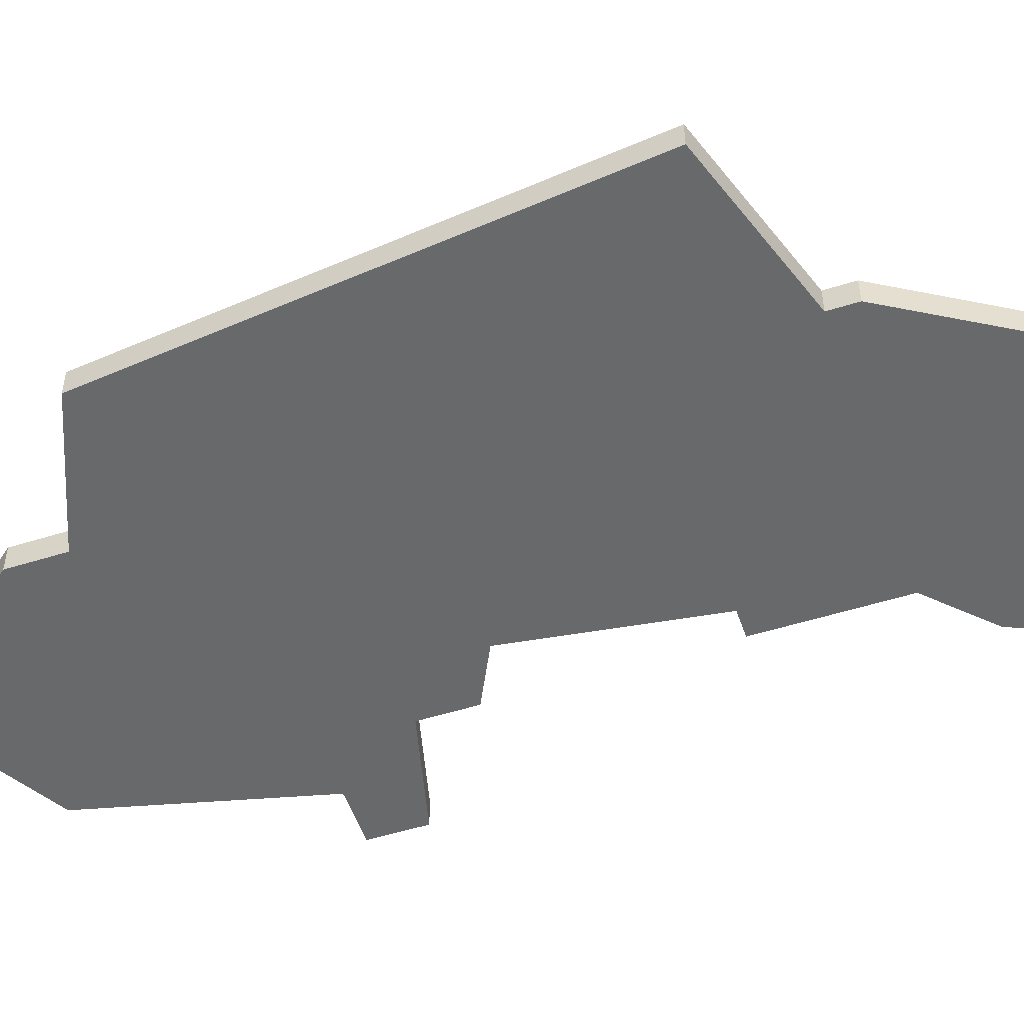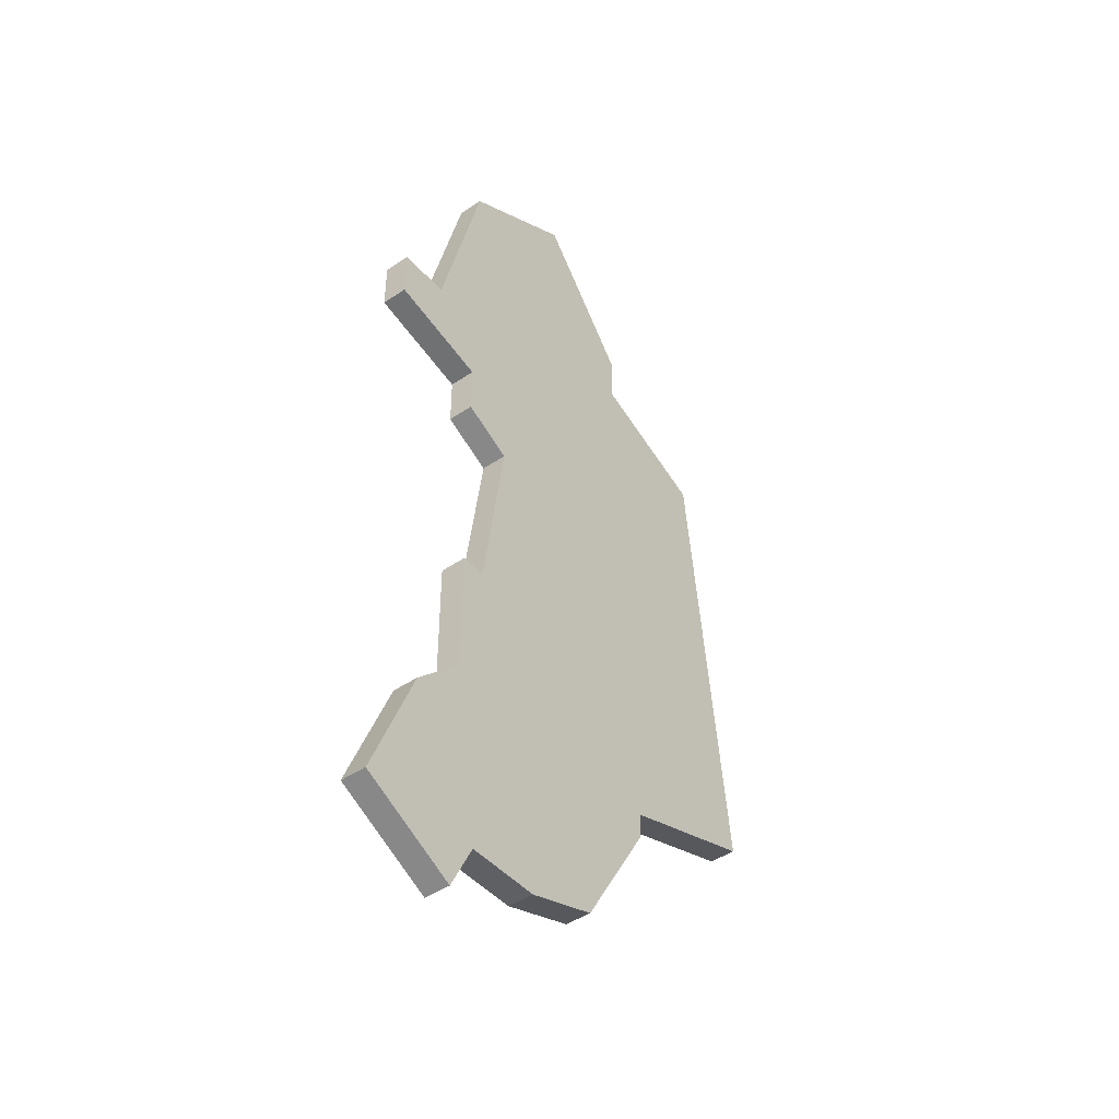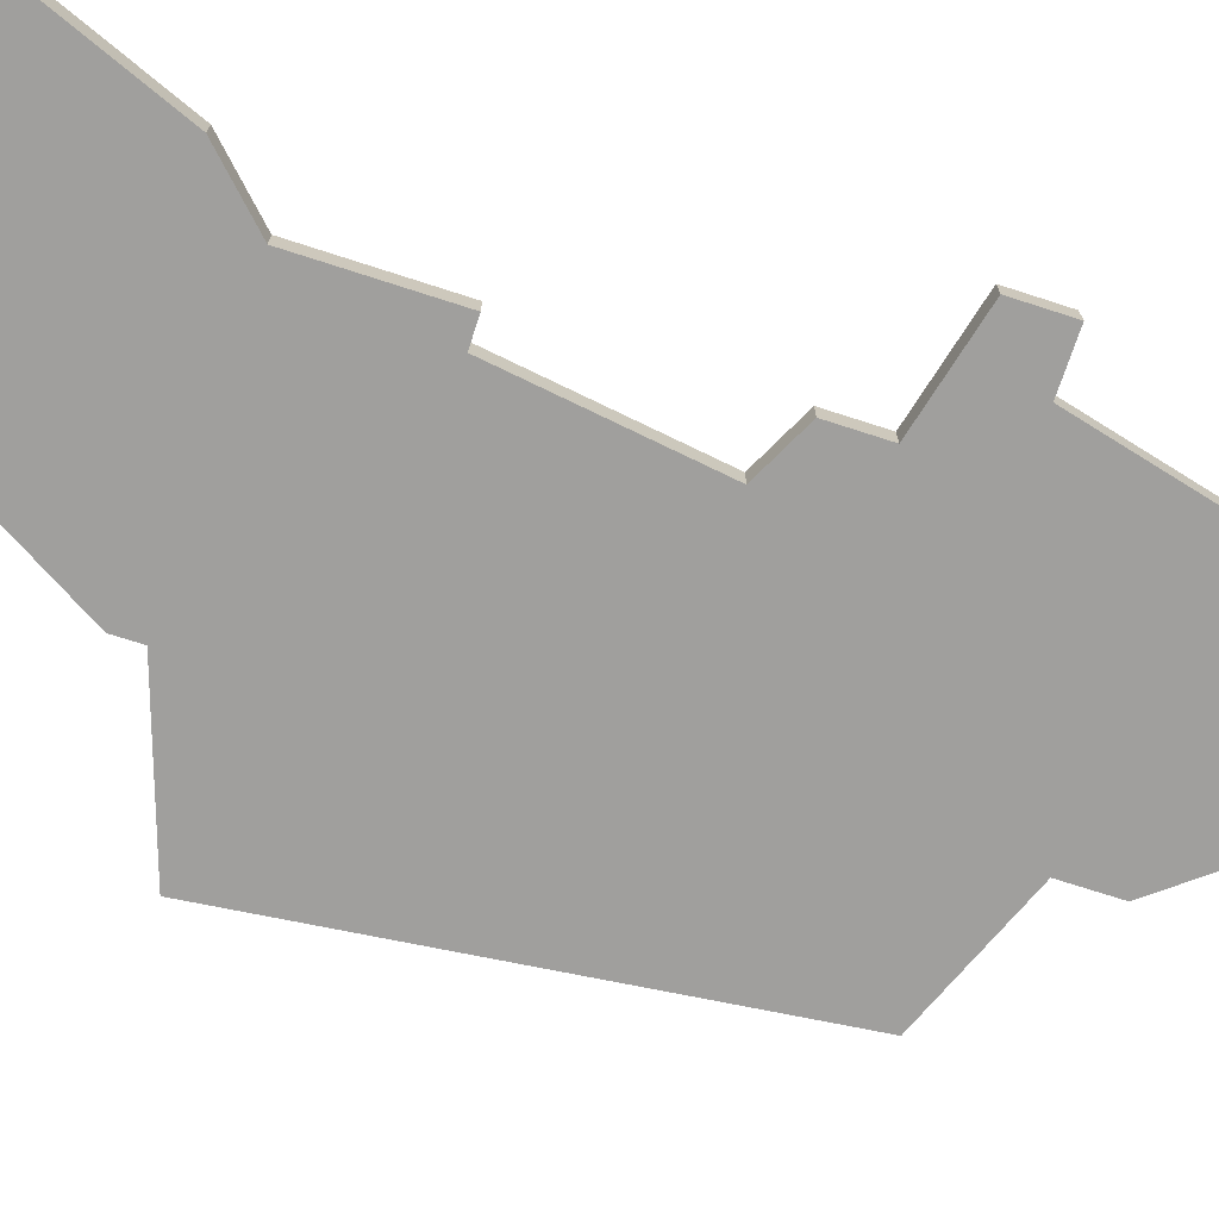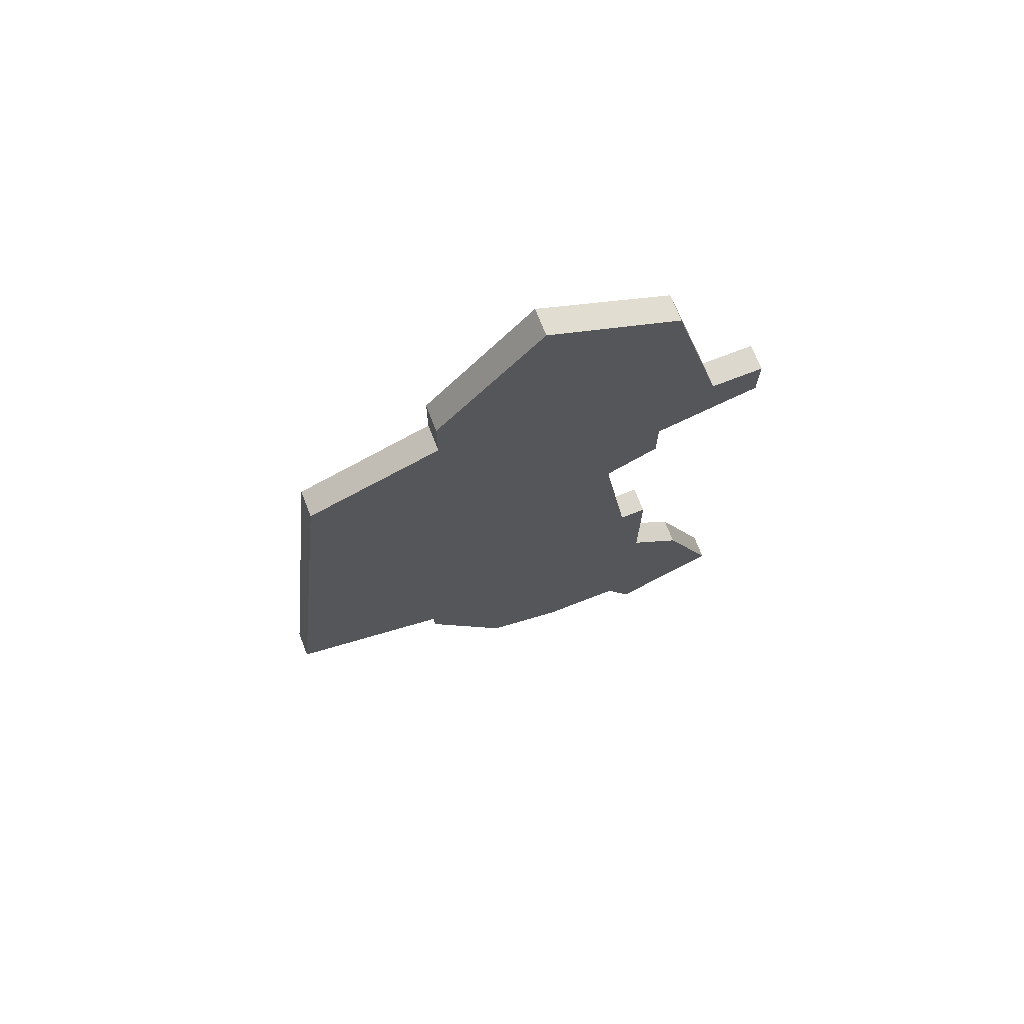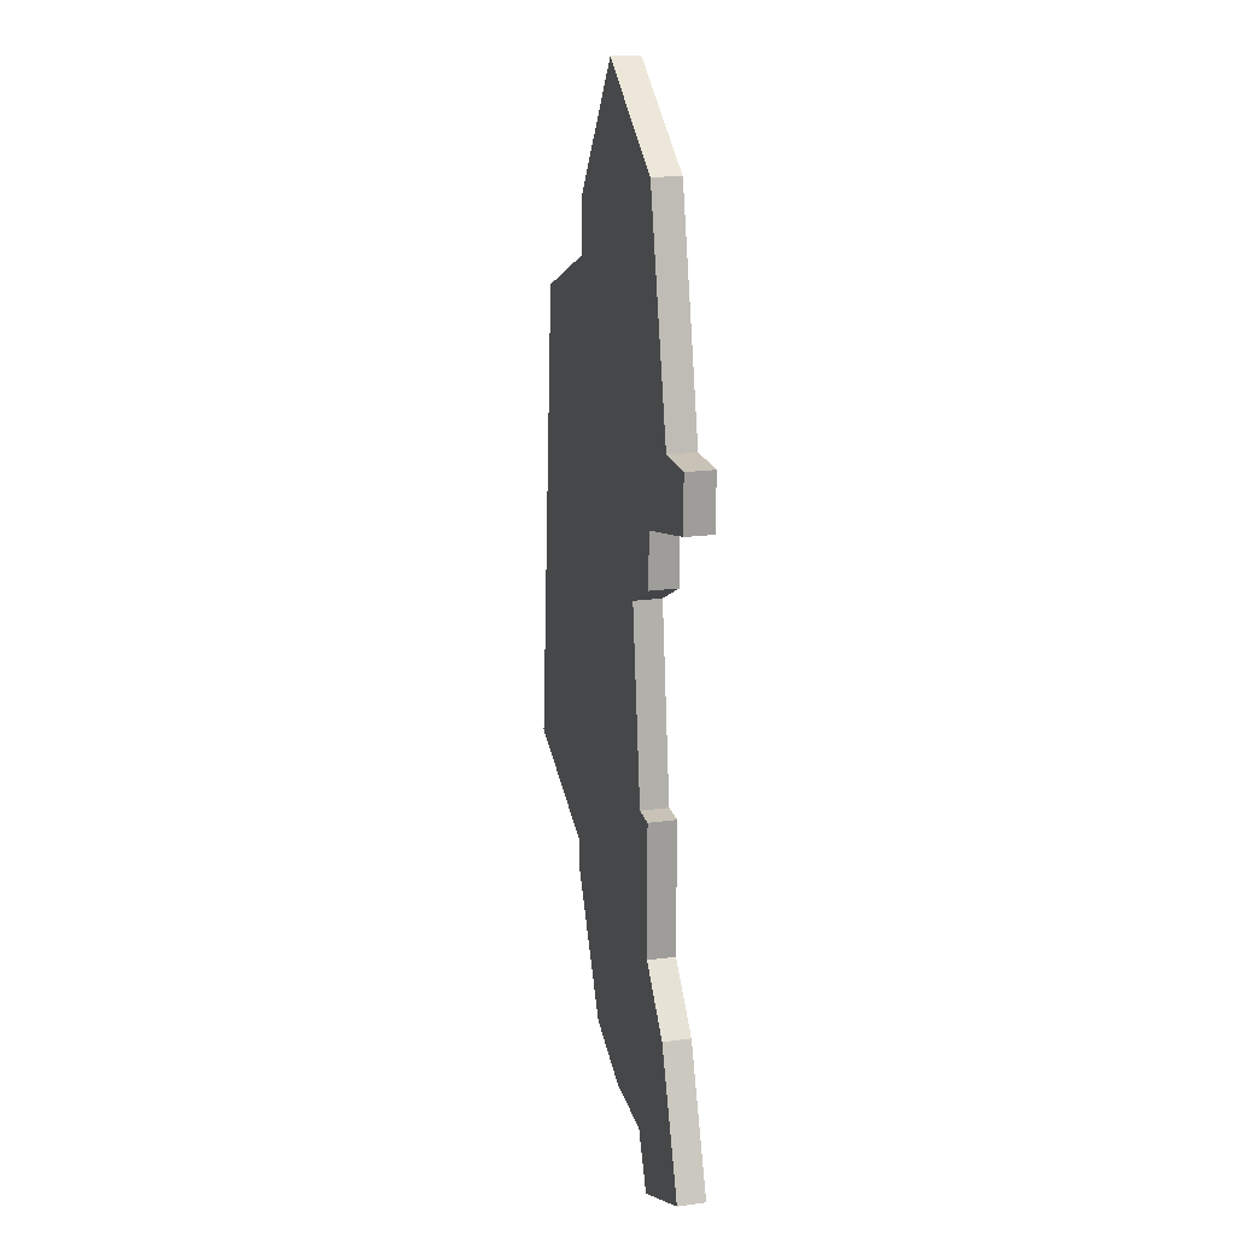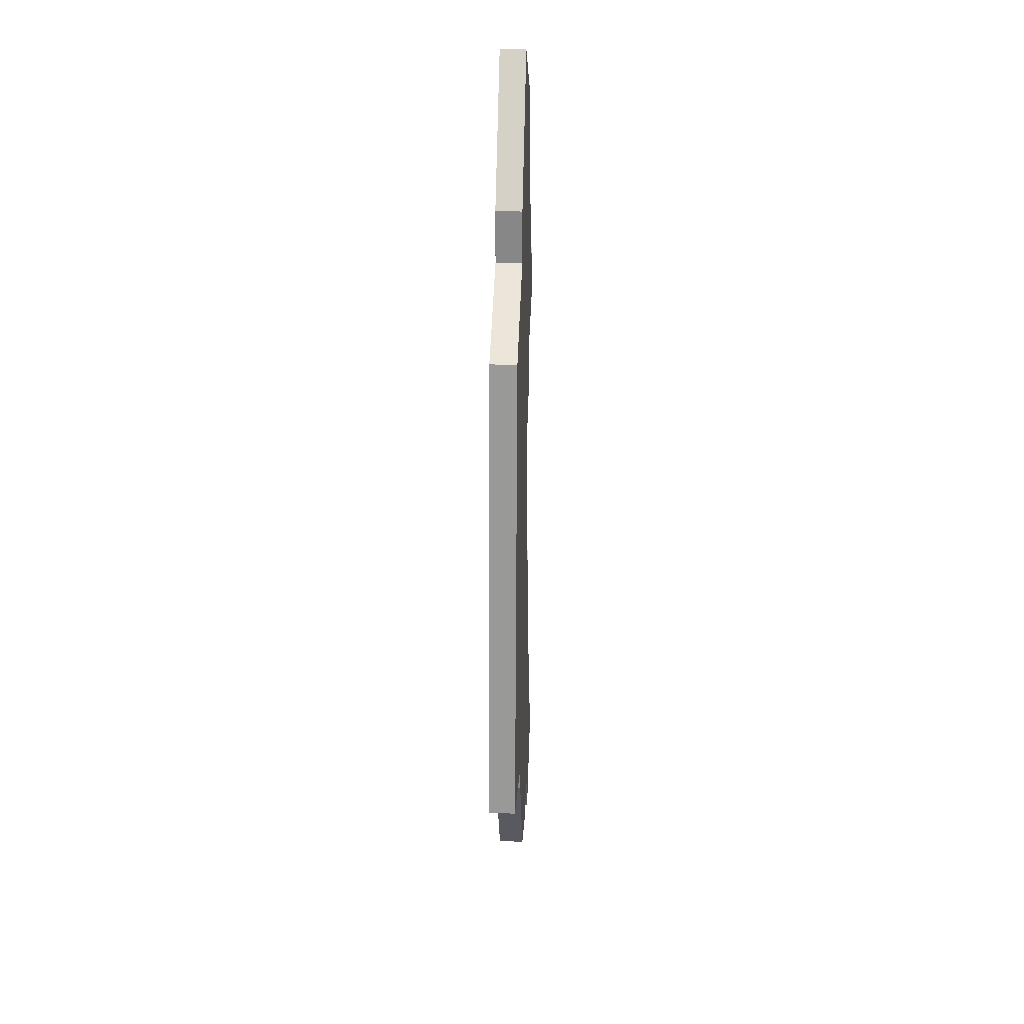
<metadata>
{"format":"obj","ext":"obj","renderer":"f3d","projection":"perspective","resolution":1024,"background":"white","views":[{"elev":-52.6,"azim":-71.3,"up":"+Z"},{"elev":-45.2,"azim":128.0,"up":"+Y"},{"elev":-71.3,"azim":72.0,"up":"+Z"},{"elev":72.2,"azim":-21.3,"up":"+Y"},{"elev":19.4,"azim":76.0,"up":"+Y"},{"elev":27.2,"azim":-87.8,"up":"+Y"}]}
</metadata>
<code>
v 1656 -1040 0
v 1654 -1058 0
v 1660 -1060 0
v 1660 -1061 0
v 1663 -1066 0
v 1666 -1067 0
v 1669 -1067 0
v 1670 -1069 0
v 1674 -1067 0
v 1672 -1062 0
v 1670 -1060 0
v 1670 -1055 0
v 1669 -1055 0
v 1668 -1048 0
v 1670 -1047 0
v 1670 -1045 0
v 1674 -1044 0
v 1674 -1042 0
v 1672 -1042 0
v 1670 -1034 0
v 1665 -1031 0
v 1661 -1036 0
v 1661 -1038 0
v 1656 -1040 1
v 1654 -1058 1
v 1660 -1060 1
v 1660 -1061 1
v 1663 -1066 1
v 1666 -1067 1
v 1669 -1067 1
v 1670 -1069 1
v 1674 -1067 1
v 1672 -1062 1
v 1670 -1060 1
v 1670 -1055 1
v 1669 -1055 1
v 1668 -1048 1
v 1670 -1047 1
v 1670 -1045 1
v 1674 -1044 1
v 1674 -1042 1
v 1672 -1042 1
v 1670 -1034 1
v 1665 -1031 1
v 1661 -1036 1
v 1661 -1038 1
f 2 1 23
f 5 4 3
f 7 6 5
f 9 8 7
f 11 10 9
f 13 12 11
f 16 15 14
f 18 17 16
f 21 20 19
f 23 22 21
f 3 2 23
f 7 5 3
f 11 9 7
f 19 18 16
f 23 21 19
f 7 3 23
f 13 11 7
f 23 19 16
f 13 7 23
f 23 16 14
f 14 13 23
f 46 24 25
f 26 27 28
f 28 29 30
f 30 31 32
f 32 33 34
f 34 35 36
f 37 38 39
f 39 40 41
f 42 43 44
f 44 45 46
f 46 25 26
f 26 28 30
f 30 32 34
f 39 41 42
f 42 44 46
f 46 26 30
f 30 34 36
f 39 42 46
f 46 30 36
f 37 39 46
f 46 36 37
f 25 24 2
f 2 24 1
f 26 25 3
f 3 25 2
f 27 26 4
f 4 26 3
f 28 27 5
f 5 27 4
f 29 28 6
f 6 28 5
f 30 29 7
f 7 29 6
f 31 30 8
f 8 30 7
f 32 31 9
f 9 31 8
f 33 32 10
f 10 32 9
f 34 33 11
f 11 33 10
f 35 34 12
f 12 34 11
f 36 35 13
f 13 35 12
f 37 36 14
f 14 36 13
f 38 37 15
f 15 37 14
f 39 38 16
f 16 38 15
f 40 39 17
f 17 39 16
f 41 40 18
f 18 40 17
f 42 41 19
f 19 41 18
f 43 42 20
f 20 42 19
f 44 43 21
f 21 43 20
f 45 44 22
f 22 44 21
f 24 46 1
f 1 46 23
f 46 45 23
f 23 45 22

</code>
